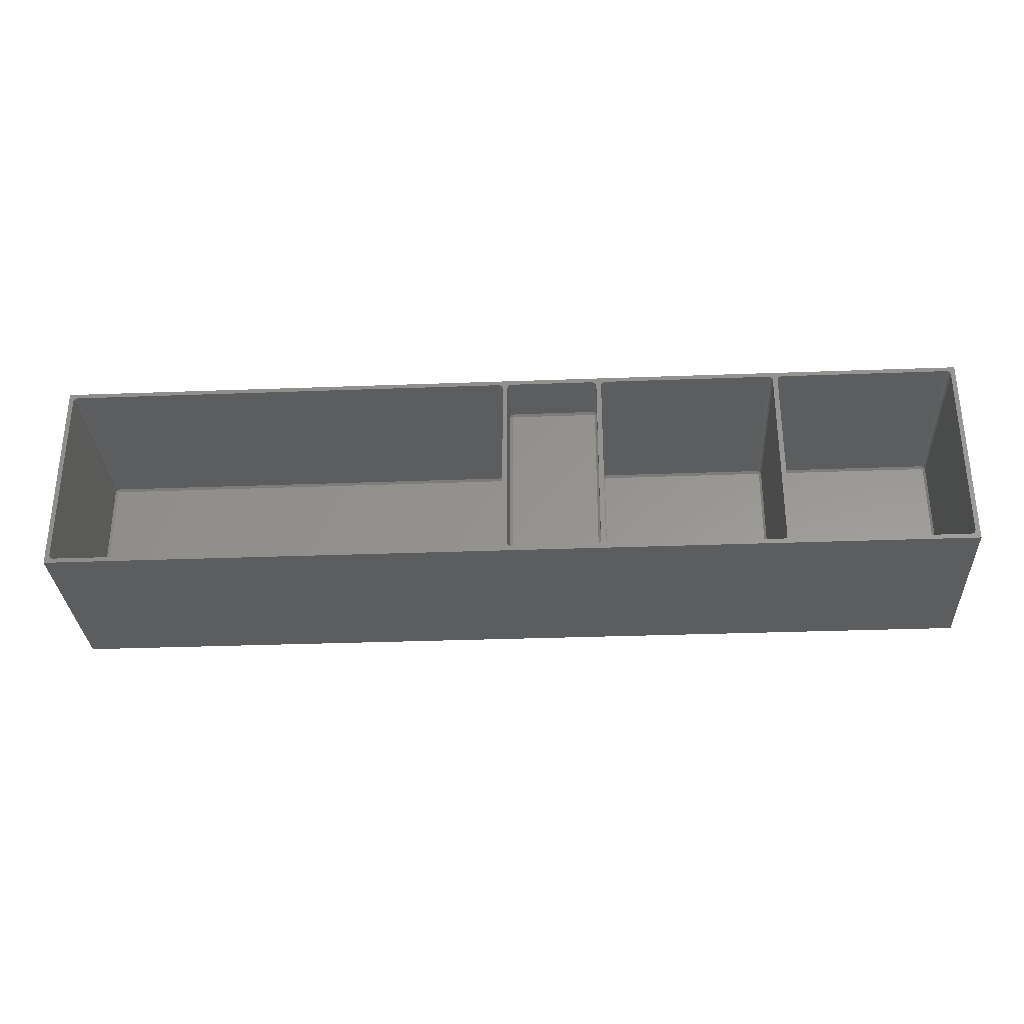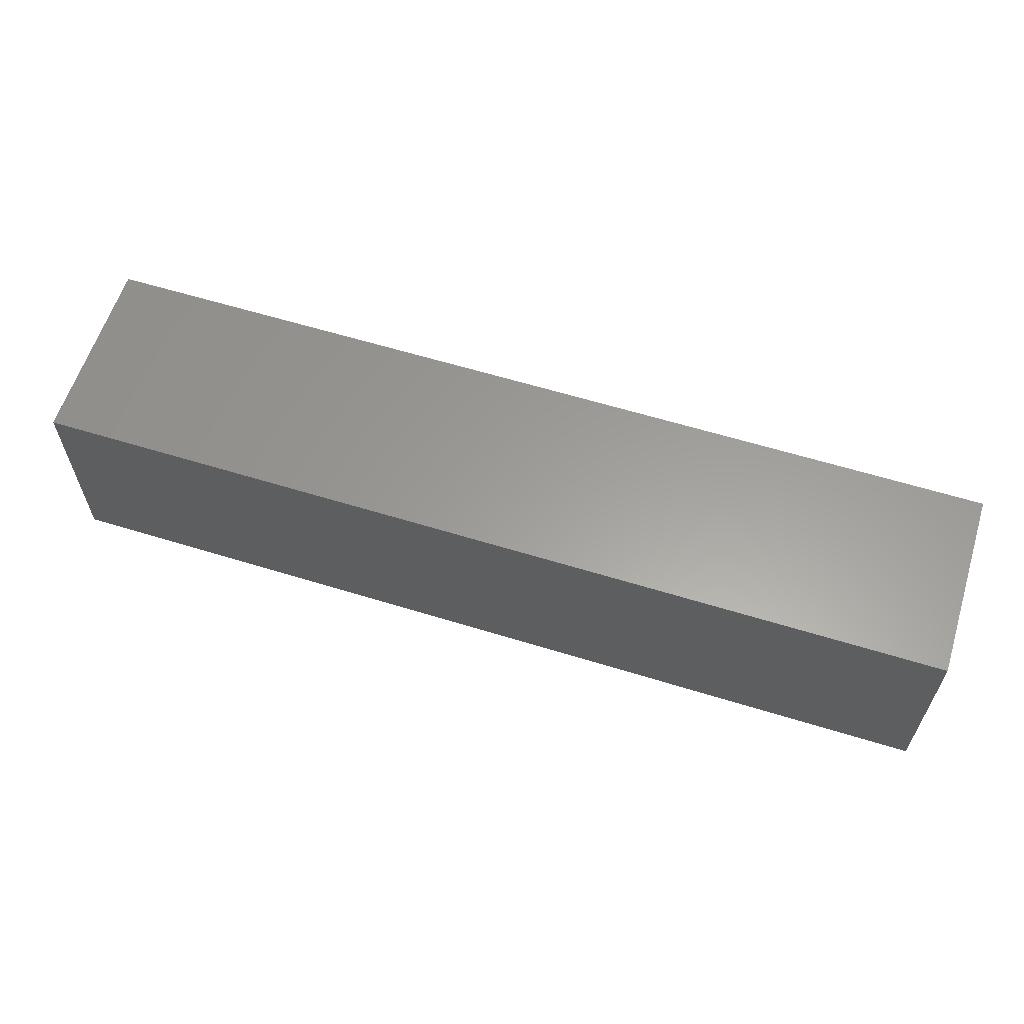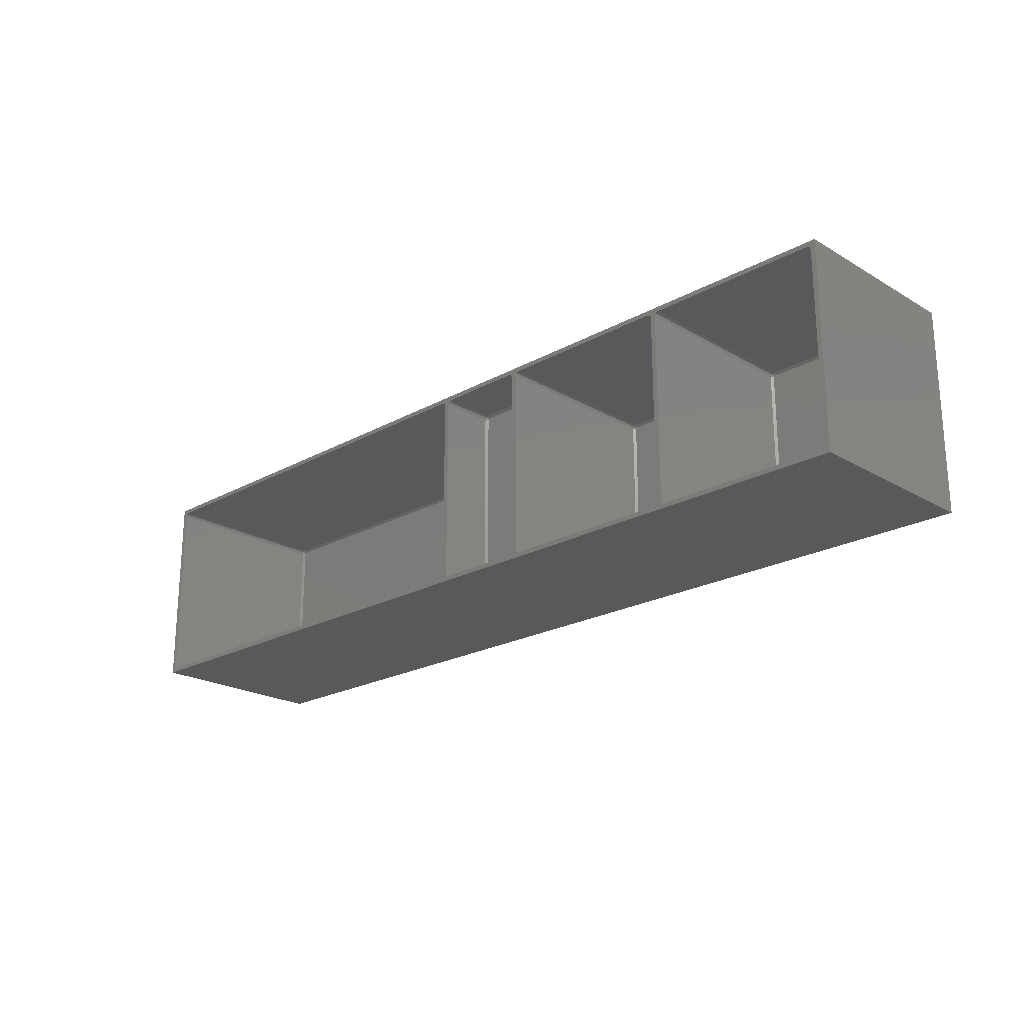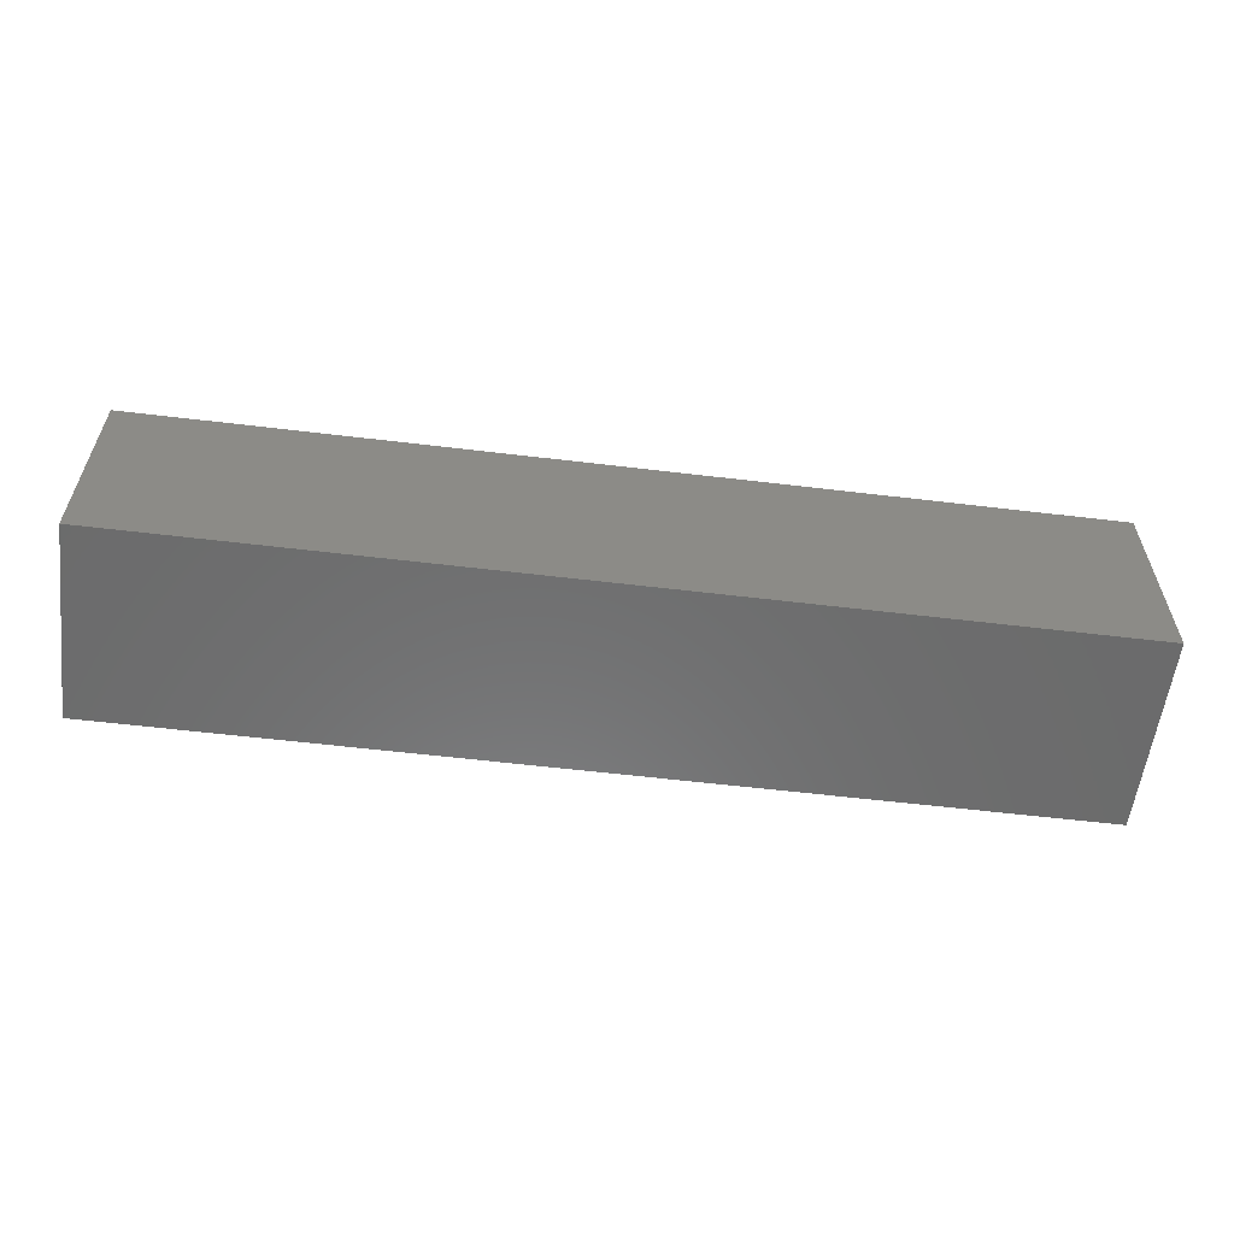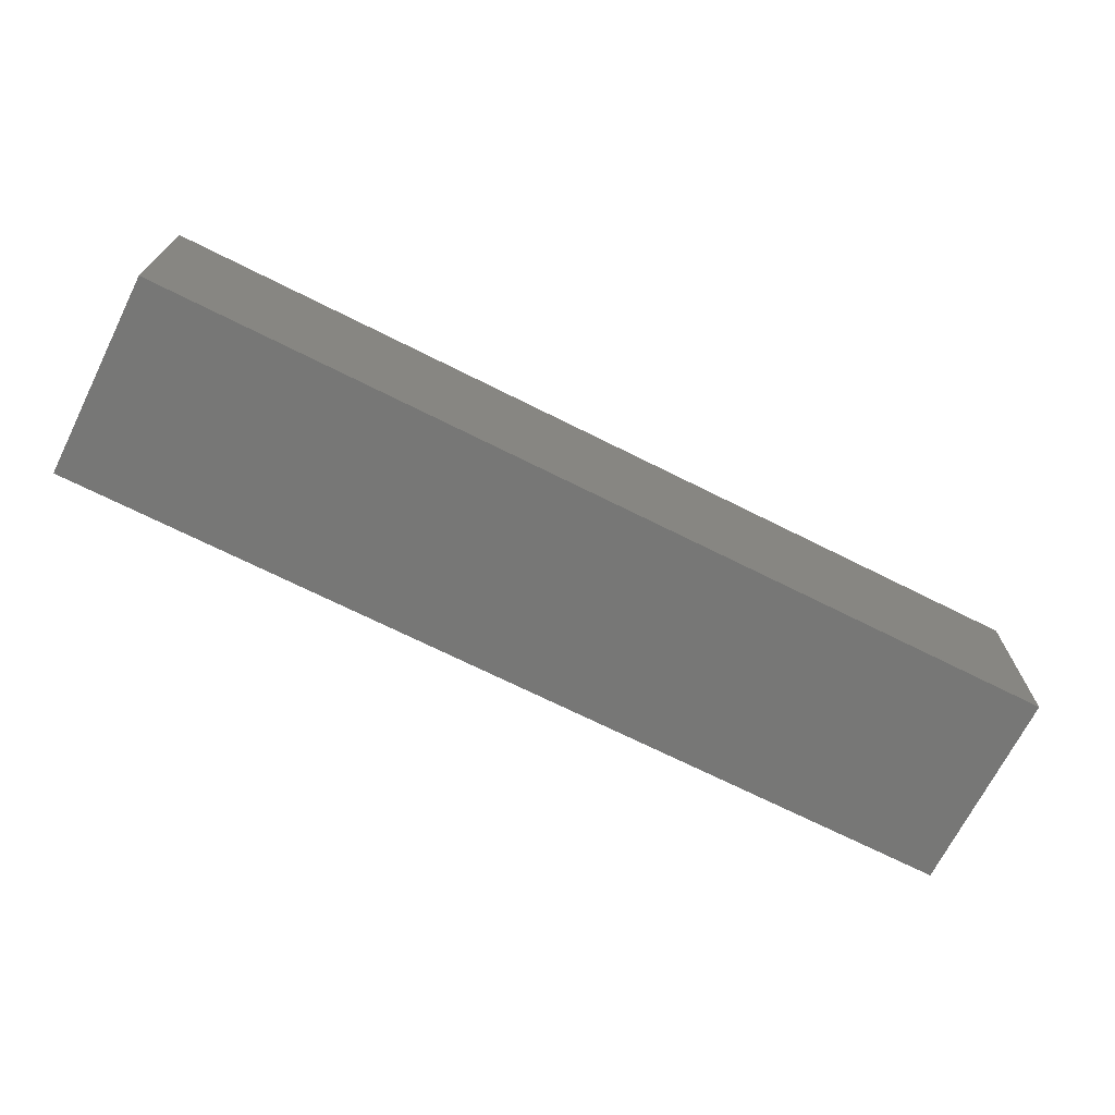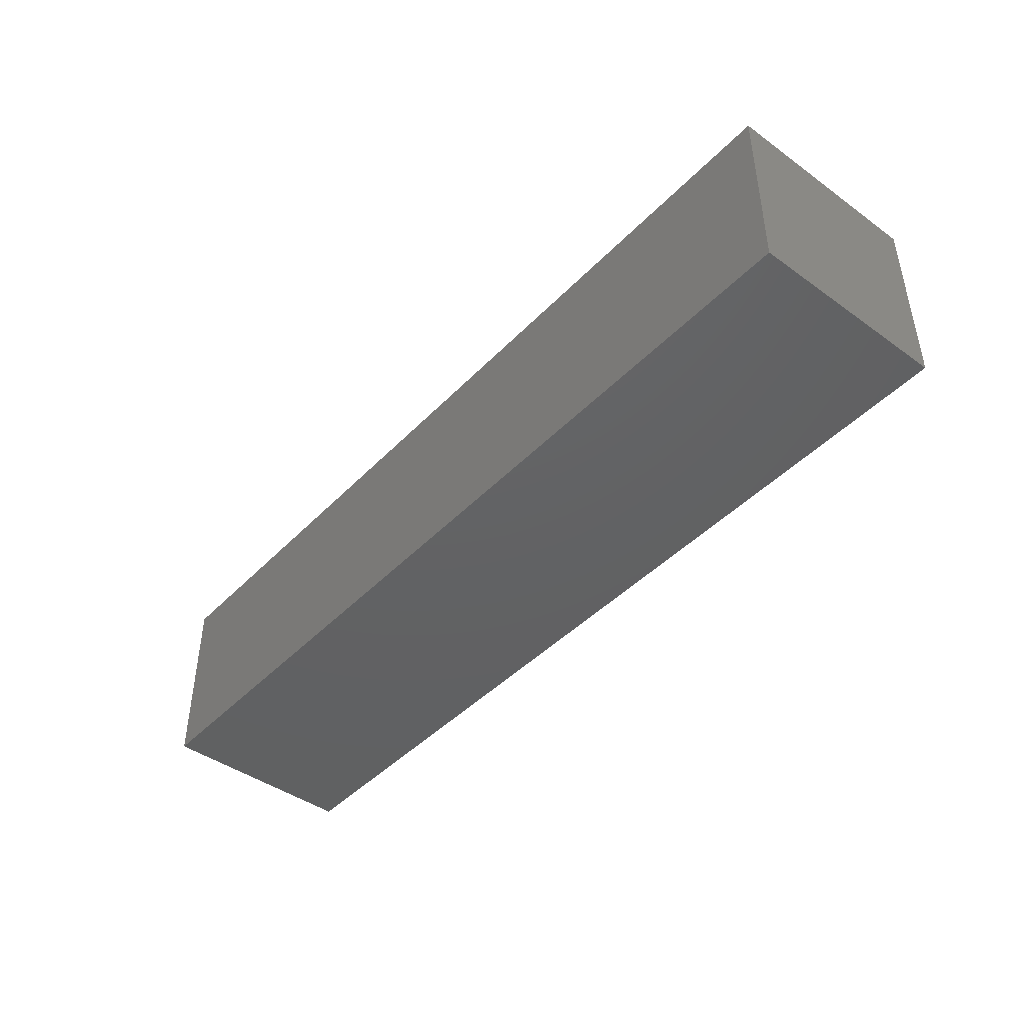
<metadata>
{"format":"stl","ext":"stl","renderer":"f3d","projection":"perspective","resolution":1024,"background":"white","views":[{"elev":-31.2,"azim":3.1,"up":"+Y"},{"elev":60.6,"azim":-162.5,"up":"+Y"},{"elev":-21.7,"azim":44.2,"up":"+Y"},{"elev":-58.0,"azim":172.9,"up":"+Y"},{"elev":-69.8,"azim":153.3,"up":"+Z"},{"elev":-43.9,"azim":49.9,"up":"+Z"}]}
</metadata>
<code>
# stl→obj: 152 verts, 300 faces
v 148.7 -97.65 -7.883
v 148.4 -97 -8.424
v 148.3 -97.27 -8.424
v 148 -97.38 -8.424
v 148 -97.92 -7.883
v 148.9 -97 -7.883
v 107.7 -52.73 -8.424
v 108 -52.62 -8.424
v 107.3 -52.35 -7.883
v 108 -97.38 -8.424
v 108 -97.92 -7.883
v 107.3 -97.65 -7.883
v 107.6 -97 -8.424
v 107.1 -97 -7.883
v 108 -52.08 -7.883
v 148 -52.08 35
v 108 -52.08 35
v 148 -52.08 -7.883
v 107.7 -97.27 -8.424
v 148.9 -53 -7.883
v 148.7 -52.35 35
v 148.7 -52.35 -7.883
v 148.9 -53 35
v 148.3 -52.73 -8.424
v 148 -52.62 -8.424
v 107.3 -97.65 35
v 108 -97.92 35
v 107.1 -97 35
v 107.1 -53 -7.883
v 107.1 -53 35
v 107.6 -53 -8.424
v 148.4 -53 -8.424
v 148.9 -97 35
v 107.3 -52.35 35
v 148 -97.92 35
v 148.7 -97.65 35
v 105.7 -97.65 -7.883
v 105.4 -97 -8.424
v 105.3 -97.27 -8.424
v 105 -97.38 -8.424
v 105 -97.92 -7.883
v 105.9 -97 -7.883
v 64.73 -52.73 -8.424
v 65 -52.62 -8.424
v 64.35 -52.35 -7.883
v 65 -97.38 -8.424
v 65 -97.92 -7.883
v 64.35 -97.65 -7.883
v 64.62 -97 -8.424
v 64.08 -97 -7.883
v 65 -52.08 -7.883
v 105 -52.08 35
v 65 -52.08 35
v 105 -52.08 -7.883
v 64.73 -97.27 -8.424
v 105.9 -53 -7.883
v 105.7 -52.35 35
v 105.7 -52.35 -7.883
v 105.9 -53 35
v 105.3 -52.73 -8.424
v 105 -52.62 -8.424
v 64.35 -97.65 35
v 65 -97.92 35
v 64.08 -97 35
v 64.08 -53 -7.883
v 64.08 -53 35
v 64.62 -53 -8.424
v 105.9 -97 35
v 105.4 -53 -8.424
v 64.35 -52.35 35
v 105 -97.92 35
v 105.7 -97.65 35
v 62.27 -52.73 21.58
v 62.65 -52.35 22.12
v 62 -52.62 21.58
v 62.38 -53 21.58
v 41.08 -97 22.12
v 41.62 -53 21.58
v 41.08 -53 22.12
v 41.62 -97 21.58
v 62.65 -97.65 22.12
v 62 -97.92 35
v 62.65 -97.65 35
v 62 -97.92 22.12
v 41.08 -97 35
v 41.08 -53 35
v 62 -97.38 21.58
v 62 -52.08 22.12
v 62.65 -52.35 35
v 62 -52.08 35
v 42 -97.38 21.58
v 42 -97.92 22.12
v 62.92 -97 22.12
v 62.38 -97 21.58
v 41.73 -97.27 21.58
v 41.35 -97.65 22.12
v 41.73 -52.73 21.58
v 41.35 -52.35 22.12
v 41.35 -97.65 35
v 62.92 -53 22.12
v 62.27 -97.27 21.58
v 62.92 -97 35
v 42 -52.08 22.12
v 42 -52.08 35
v 42 -52.62 21.58
v 42 -97.92 35
v 41.35 -52.35 35
v 62.92 -53 35
v -66 -97.38 -8.424
v -66.27 -97.27 -8.424
v -66.65 -97.65 -7.883
v -66.92 -53 35
v -66.65 -52.35 -7.883
v -66.65 -52.35 35
v -66.92 -53 -7.883
v -66.27 -52.73 -8.424
v -66 -52.62 -8.424
v -66 -52.08 35
v -66 -52.08 -7.883
v 39.65 -52.35 -7.883
v 39 -52.08 -7.883
v 39 -52.62 -8.424
v 39.65 -97.65 -7.883
v 39.27 -97.27 -8.424
v 39 -97.38 -8.424
v 39.92 -97 -7.883
v 39.92 -53 35
v 39.92 -53 -7.883
v 39.92 -97 35
v 39.38 -53 -8.424
v 39.27 -52.73 -8.424
v 39.38 -97 -8.424
v -66.38 -53 -8.424
v -66.38 -97 -8.424
v 39 -97.92 -7.883
v -66 -97.92 35
v 39 -97.92 35
v -66 -97.92 -7.883
v -66.92 -97 -7.883
v 39.65 -97.65 35
v 39 -52.08 35
v 39.65 -52.35 35
v -66.65 -97.65 35
v -66.92 -97 35
v 150 -99 35
v 150 -51 -10
v 150 -51 35
v 150 -99 -10
v -68 -51 35
v -68 -99 35
v -68 -99 -10
v -68 -51 -10
f 1 2 3
f 1 4 5
f 1 6 2
f 7 8 9
f 10 5 4
f 5 10 11
f 12 13 14
f 15 16 17
f 16 15 18
f 10 19 12
f 20 21 22
f 21 20 23
f 24 22 25
f 11 26 27
f 26 11 12
f 28 29 30
f 29 28 14
f 11 10 12
f 29 13 31
f 13 29 14
f 25 32 24
f 31 32 25
f 32 31 2
f 2 4 3
f 31 25 8
f 13 2 31
f 31 8 7
f 2 13 4
f 4 13 10
f 10 13 19
f 6 23 20
f 23 6 33
f 32 22 24
f 2 20 32
f 20 2 6
f 9 17 34
f 17 9 15
f 1 3 4
f 5 27 35
f 27 5 11
f 26 14 28
f 14 26 12
f 31 9 29
f 19 13 12
f 30 9 34
f 9 30 29
f 1 33 6
f 33 1 36
f 20 22 32
f 31 7 9
f 8 15 9
f 8 18 15
f 18 8 25
f 22 18 25
f 1 35 36
f 35 1 5
f 18 21 16
f 21 18 22
f 37 38 39
f 37 40 41
f 37 42 38
f 43 44 45
f 46 41 40
f 41 46 47
f 48 49 50
f 51 52 53
f 52 51 54
f 46 55 48
f 56 57 58
f 57 56 59
f 60 58 61
f 47 62 63
f 62 47 48
f 64 65 66
f 65 64 50
f 47 46 48
f 65 49 67
f 49 65 50
f 42 59 56
f 59 42 68
f 69 58 60
f 69 42 56
f 42 69 38
f 45 53 70
f 53 45 51
f 37 39 40
f 41 63 71
f 63 41 47
f 62 50 64
f 50 62 48
f 67 45 65
f 55 49 48
f 66 45 70
f 45 66 65
f 61 69 60
f 67 69 61
f 69 67 38
f 38 40 39
f 67 61 44
f 49 38 67
f 67 44 43
f 38 49 40
f 40 49 46
f 46 49 55
f 37 68 42
f 68 37 72
f 56 58 69
f 67 43 45
f 44 51 45
f 44 54 51
f 54 44 61
f 58 54 61
f 37 71 72
f 71 37 41
f 54 57 52
f 57 54 58
f 73 74 75
f 76 74 73
f 77 78 79
f 78 77 80
f 81 82 83
f 82 81 84
f 85 79 86
f 79 85 77
f 81 87 84
f 88 89 90
f 89 88 74
f 91 84 87
f 84 91 92
f 81 93 94
f 91 95 96
f 78 97 98
f 99 77 85
f 77 99 96
f 74 88 75
f 94 100 76
f 100 94 93
f 100 74 76
f 81 101 87
f 81 102 93
f 102 81 83
f 103 90 104
f 90 103 88
f 105 103 98
f 92 99 106
f 99 92 96
f 81 94 101
f 97 105 98
f 84 106 82
f 106 84 92
f 95 80 96
f 96 80 77
f 78 98 79
f 92 91 96
f 105 88 103
f 88 105 75
f 75 76 73
f 78 76 75
f 76 78 94
f 94 87 101
f 78 75 105
f 80 94 78
f 78 105 97
f 94 80 87
f 87 80 91
f 91 80 95
f 98 104 107
f 104 98 103
f 86 98 107
f 98 86 79
f 93 108 100
f 108 93 102
f 100 89 74
f 89 100 108
f 109 110 111
f 112 113 114
f 113 112 115
f 116 117 113
f 113 118 114
f 118 113 119
f 120 121 122
f 123 124 125
f 126 127 128
f 127 126 129
f 122 130 131
f 130 122 132
f 125 132 122
f 132 125 124
f 117 125 122
f 117 109 125
f 133 117 116
f 117 133 109
f 134 109 133
f 109 134 110
f 135 136 137
f 136 135 138
f 138 109 111
f 115 134 133
f 134 115 139
f 111 134 139
f 110 134 111
f 123 132 124
f 133 116 113
f 123 137 140
f 137 123 135
f 133 113 115
f 123 125 135
f 117 119 113
f 123 126 132
f 119 141 118
f 141 119 121
f 123 129 126
f 129 123 140
f 109 135 125
f 135 109 138
f 117 121 119
f 121 117 122
f 121 142 141
f 142 121 120
f 132 128 130
f 128 132 126
f 138 143 136
f 143 138 111
f 128 120 130
f 131 120 122
f 144 115 112
f 115 144 139
f 143 139 144
f 139 143 111
f 128 142 120
f 142 128 127
f 130 120 131
f 145 146 147
f 146 145 148
f 147 23 145
f 147 21 23
f 147 16 21
f 147 17 16
f 30 59 28
f 34 59 30
f 34 57 59
f 17 57 34
f 17 52 57
f 147 52 17
f 147 53 52
f 66 108 64
f 70 108 66
f 70 89 108
f 53 89 70
f 53 90 89
f 147 90 53
f 147 104 90
f 86 127 85
f 107 127 86
f 107 142 127
f 104 142 107
f 104 141 142
f 147 141 104
f 149 141 147
f 112 149 144
f 114 149 112
f 118 149 114
f 141 149 118
f 33 145 23
f 36 145 33
f 35 145 36
f 27 145 35
f 68 28 59
f 68 26 28
f 72 26 68
f 72 27 26
f 71 27 72
f 71 145 27
f 63 145 71
f 102 64 108
f 102 62 64
f 83 62 102
f 83 63 62
f 82 63 83
f 82 145 63
f 106 145 82
f 129 85 127
f 129 99 85
f 140 99 129
f 140 106 99
f 137 106 140
f 137 145 106
f 150 137 136
f 137 150 145
f 143 150 136
f 144 150 143
f 150 144 149
f 151 146 148
f 146 151 152
f 151 149 152
f 149 151 150
f 146 149 147
f 149 146 152
f 151 145 150
f 145 151 148

</code>
